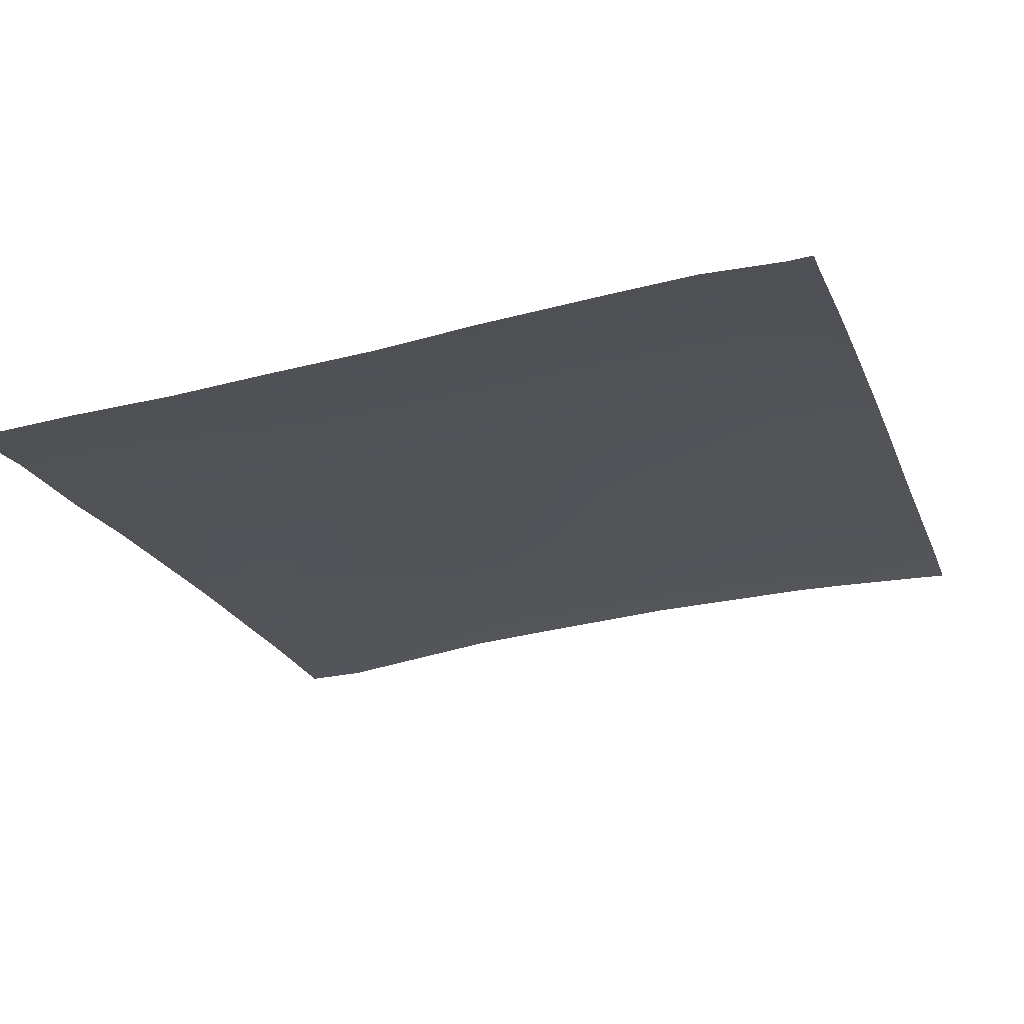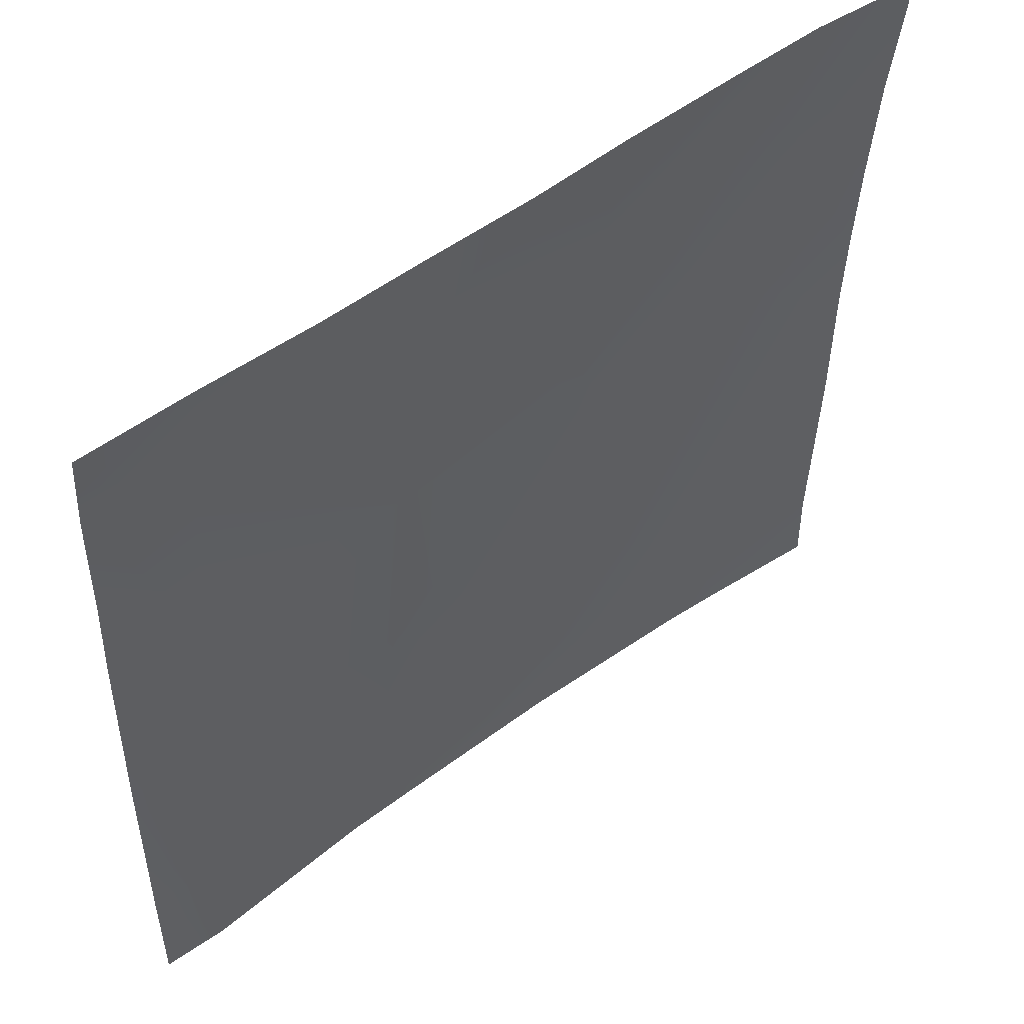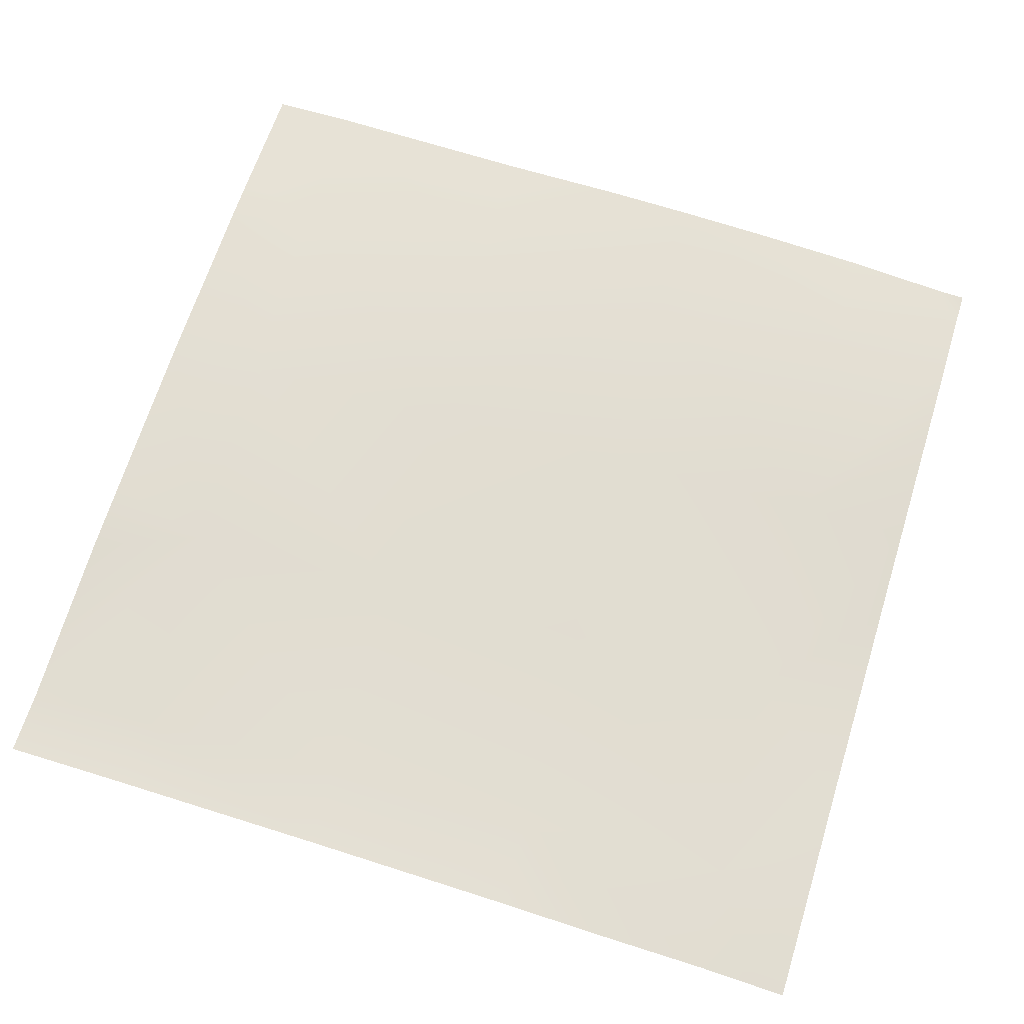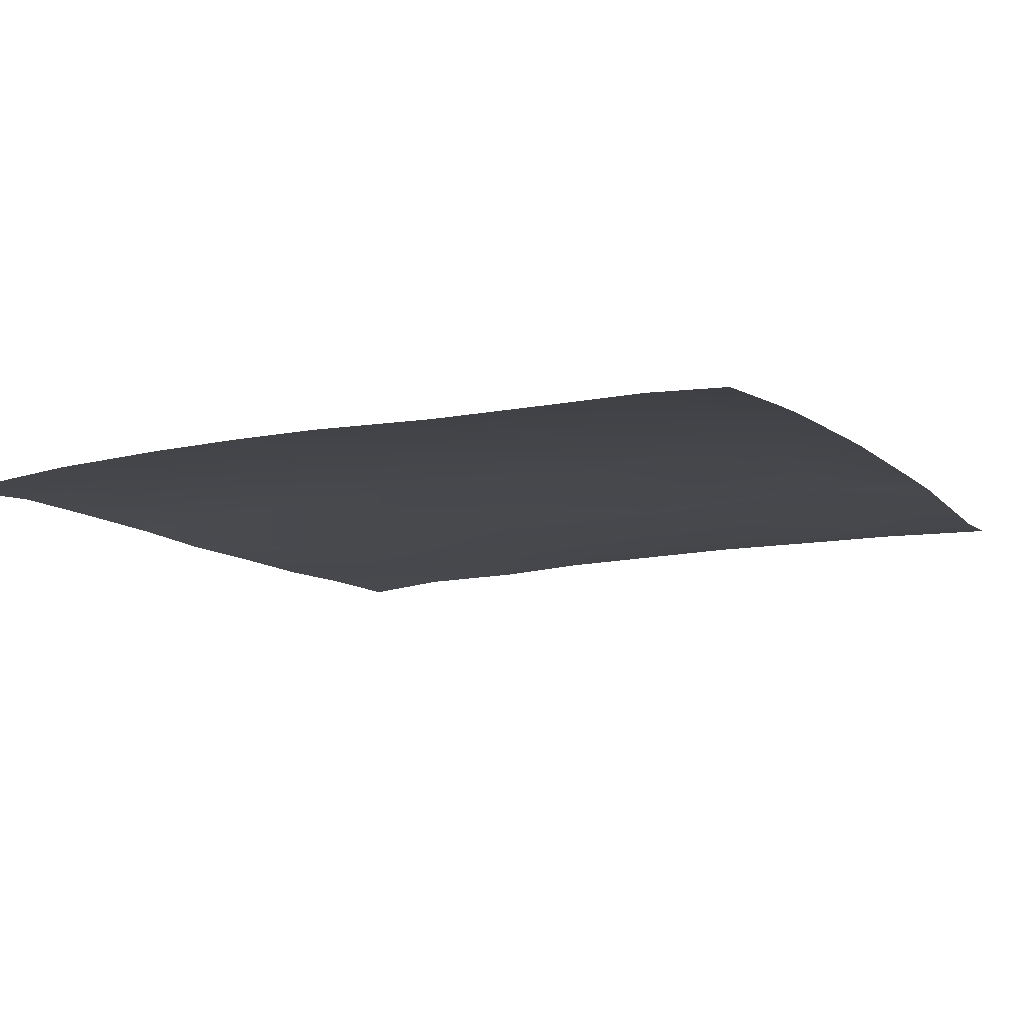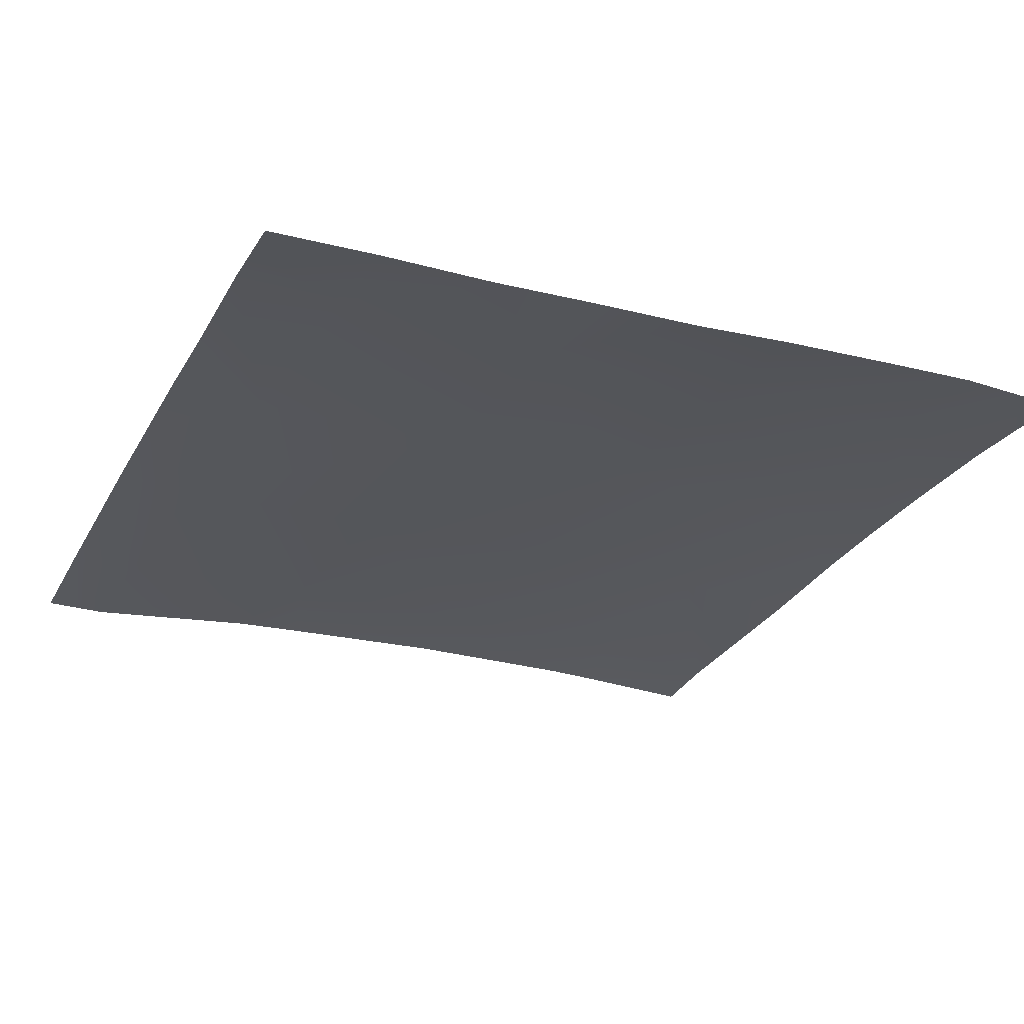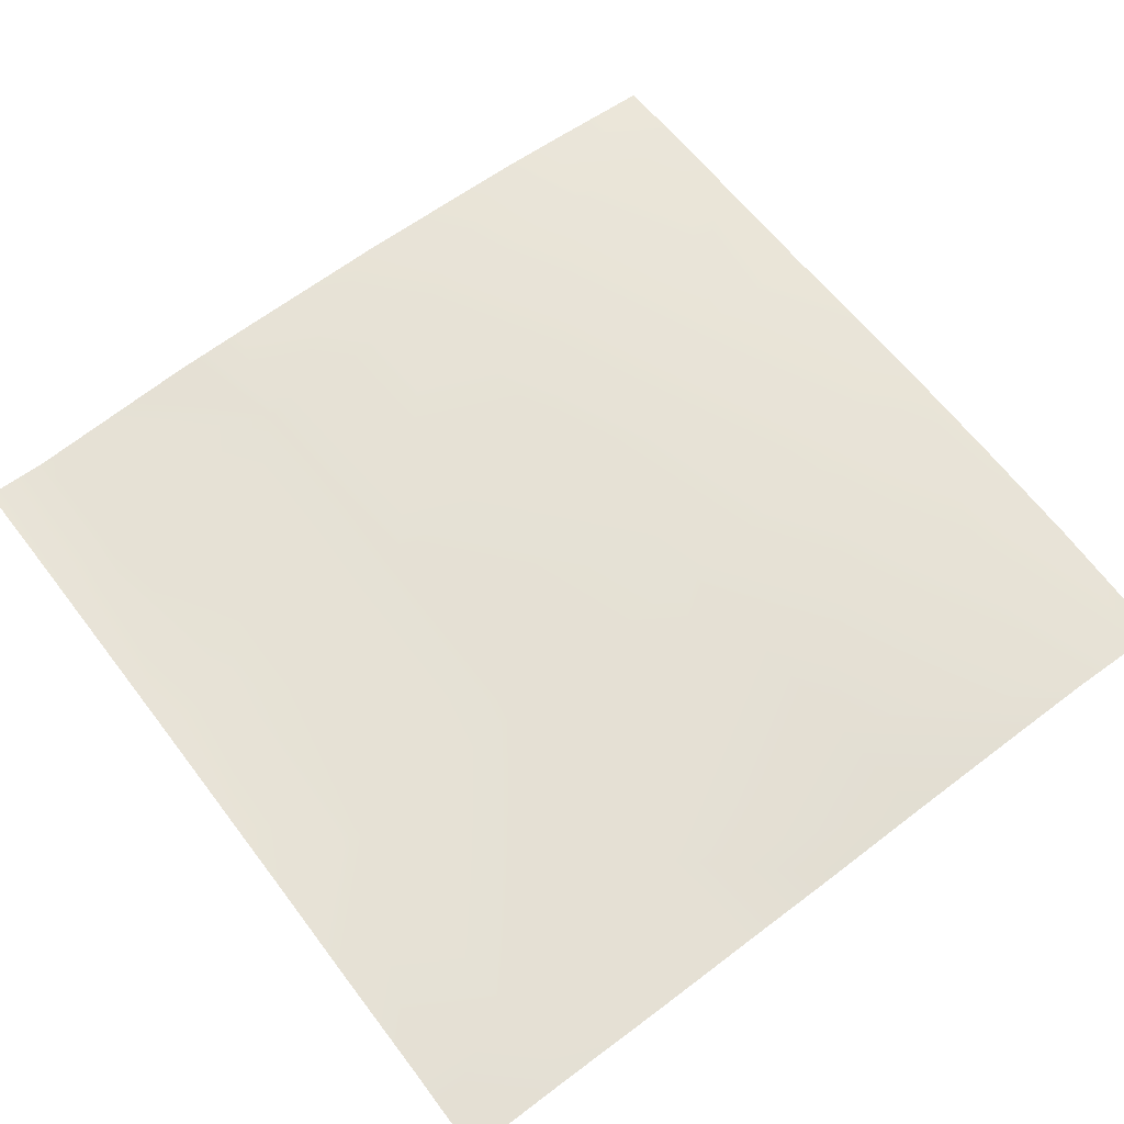
<metadata>
{"format":"obj","ext":"obj","renderer":"f3d","projection":"perspective","resolution":1024,"background":"white","views":[{"elev":-24.9,"azim":18.5,"up":"+Y"},{"elev":52.4,"azim":-35.6,"up":"+Z"},{"elev":64.6,"azim":-72.7,"up":"+Y"},{"elev":-7.0,"azim":117.0,"up":"+Y"},{"elev":-30.5,"azim":-23.8,"up":"+Y"},{"elev":59.7,"azim":-37.2,"up":"+Y"}]}
</metadata>
<code>
v 36.49 5.922 -128
v 37.3 5.993 -126
v 37.86 6.014 -128
v 33.19 5.527 -128
v 32 5.491 -125.7
v 33.31 5.513 -125.7
v 32 5.502 -127.2
v 32 5.507 -128
v 33.52 5.409 -121.7
v 37.51 5.655 -122
v 32 5.376 -121.7
v 32 5.448 -124.3
v 32 5.256 -119.3
v 33.73 5.209 -117.8
v 41.29 6.229 -126.2
v 41.19 6.212 -128
v 44.64 6.288 -128
v 45.28 6.315 -126.4
v 41.5 6.006 -122.2
v 45.49 6.17 -122.4
v 48 6.239 -126.5
v 48 6.192 -125.2
v 45.7 6.041 -118.4
v 45.73 6.275 -128
v 41.71 5.846 -118.2
v 37.72 5.499 -118
v 48 6.229 -127.1
v 48 6.213 -128
v 48 6.11 -122.5
v 48 6.1 -120.1
v 32 5.17 -117.7
v 32 5.015 -115.8
v 33.94 5.042 -113.8
v 36.14 4.897 -112
v 37.93 5.194 -114
v 34.03 4.829 -112
v 32 4.917 -113.7
v 32 4.712 -112
v 32 4.807 -112.8
v 41.92 5.586 -114.2
v 45.91 5.841 -114.4
v 48 6.048 -118.5
v 48 5.959 -116.7
v 46.03 5.559 -112
v 44.35 5.462 -112
v 42.03 5.307 -112
v 40.13 5.133 -112
v 38.03 5.021 -112
v 47.54 5.519 -112
v 48 5.799 -114.5
v 48 5.566 -112.5
v 48 5.545 -112
f 1 2 3
f 4 5 6
f 4 7 5
f 7 4 8
f 2 6 9
f 4 2 1
f 4 6 2
f 2 9 10
f 11 6 12
f 11 9 6
f 12 6 5
f 9 13 14
f 9 11 13
f 15 2 10
f 16 2 15
f 16 3 2
f 17 15 18
f 17 16 15
f 15 10 19
f 18 19 20
f 19 18 15
f 20 21 18
f 20 22 21
f 20 19 23
f 17 18 24
f 19 10 25
f 10 9 26
f 21 24 18
f 21 27 24
f 27 28 24
f 29 22 20
f 29 20 30
f 31 32 14
f 26 14 33
f 9 14 26
f 33 34 35
f 33 36 34
f 37 14 32
f 37 33 14
f 31 14 13
f 38 36 39
f 39 33 37
f 39 36 33
f 33 35 26
f 25 35 40
f 35 25 26
f 23 40 41
f 40 23 25
f 42 41 43
f 42 23 41
f 44 40 45
f 44 41 40
f 23 19 25
f 46 35 47
f 46 40 35
f 48 47 35
f 45 40 46
f 49 41 44
f 49 50 41
f 49 51 50
f 48 35 34
f 25 10 26
f 51 49 52
f 43 41 50
f 30 23 42
f 30 20 23

</code>
